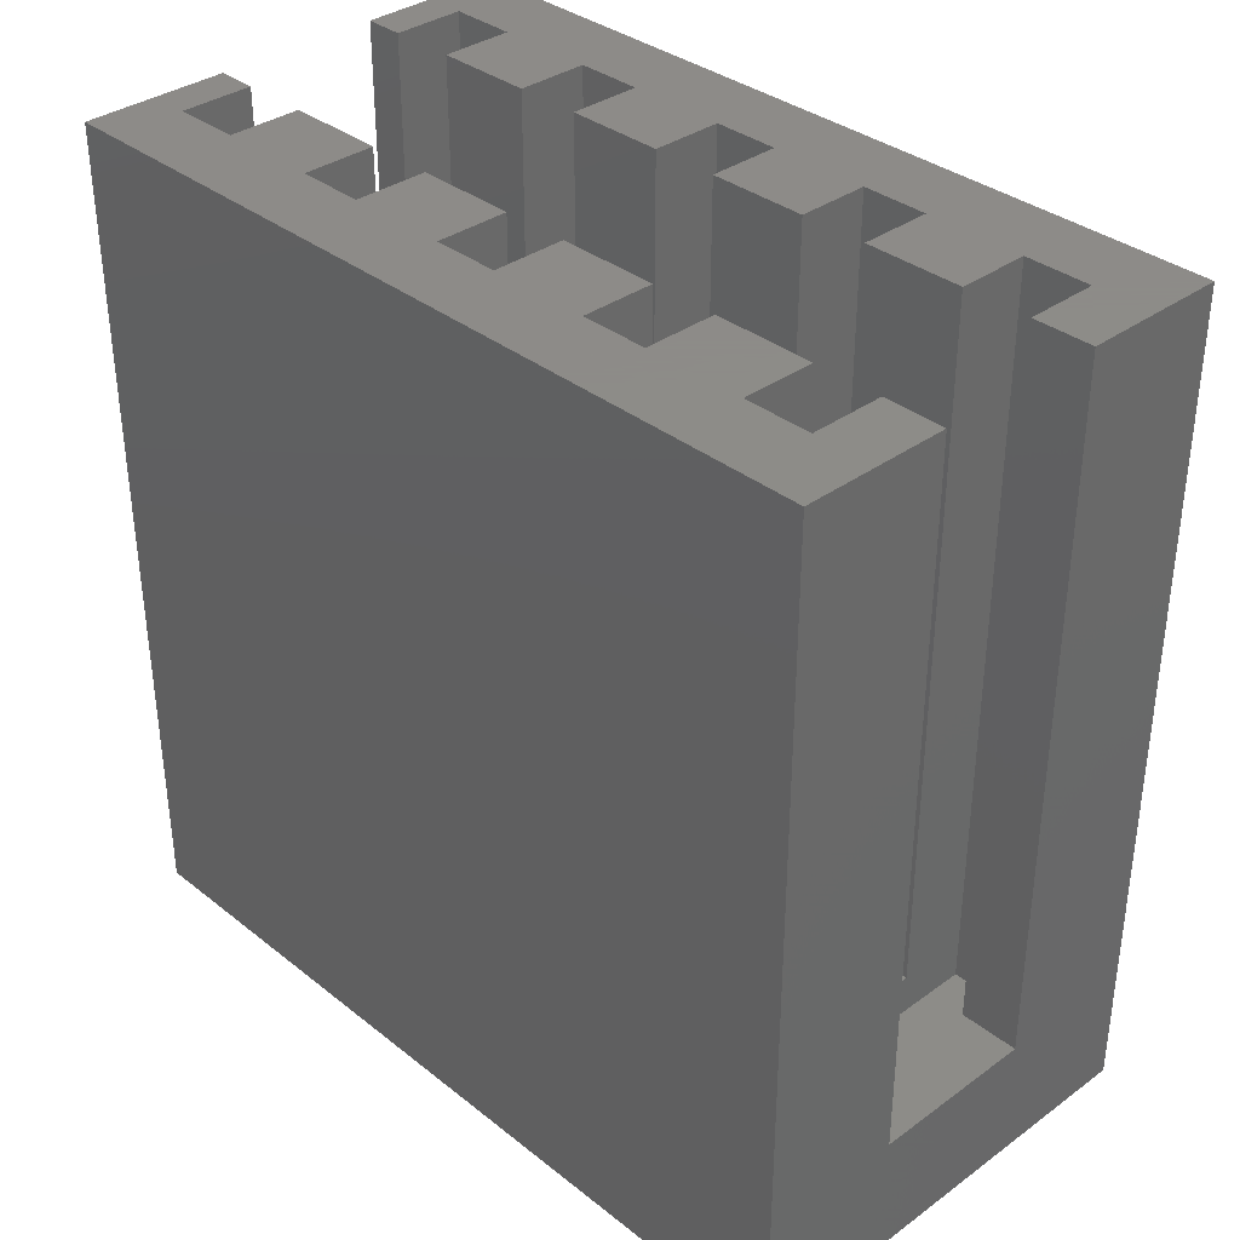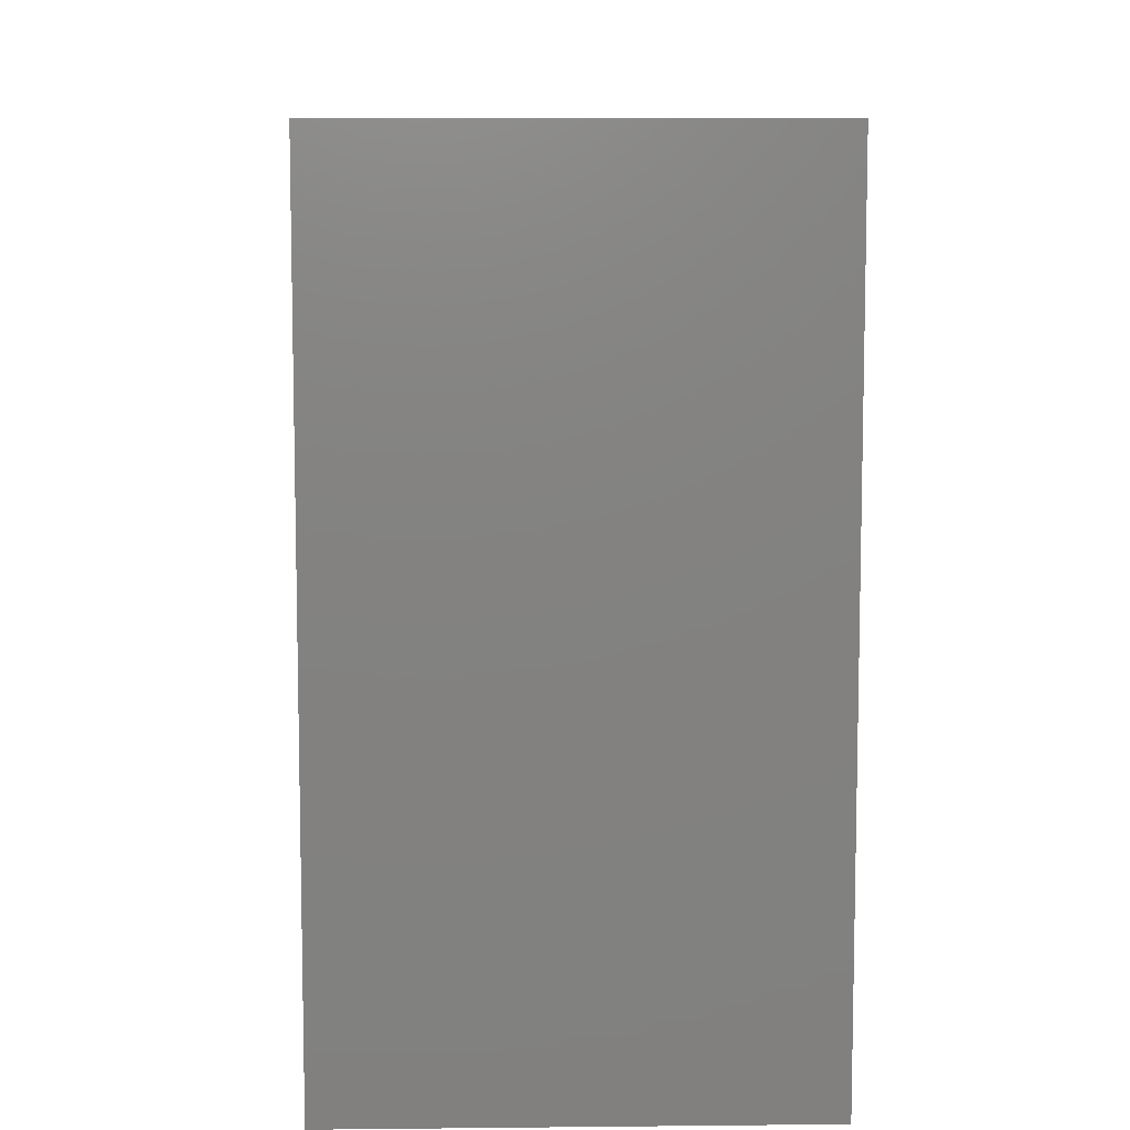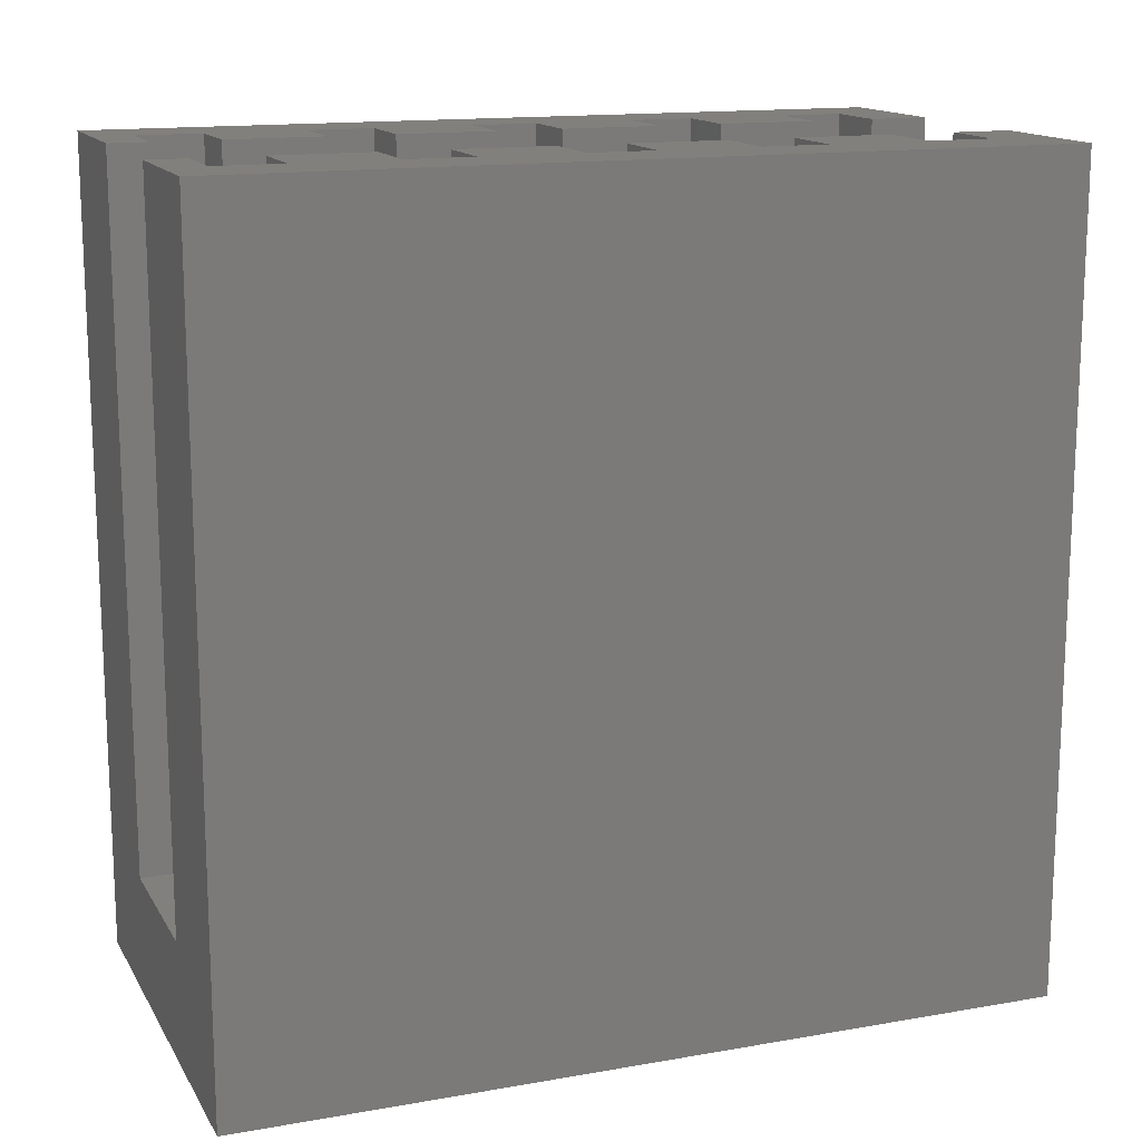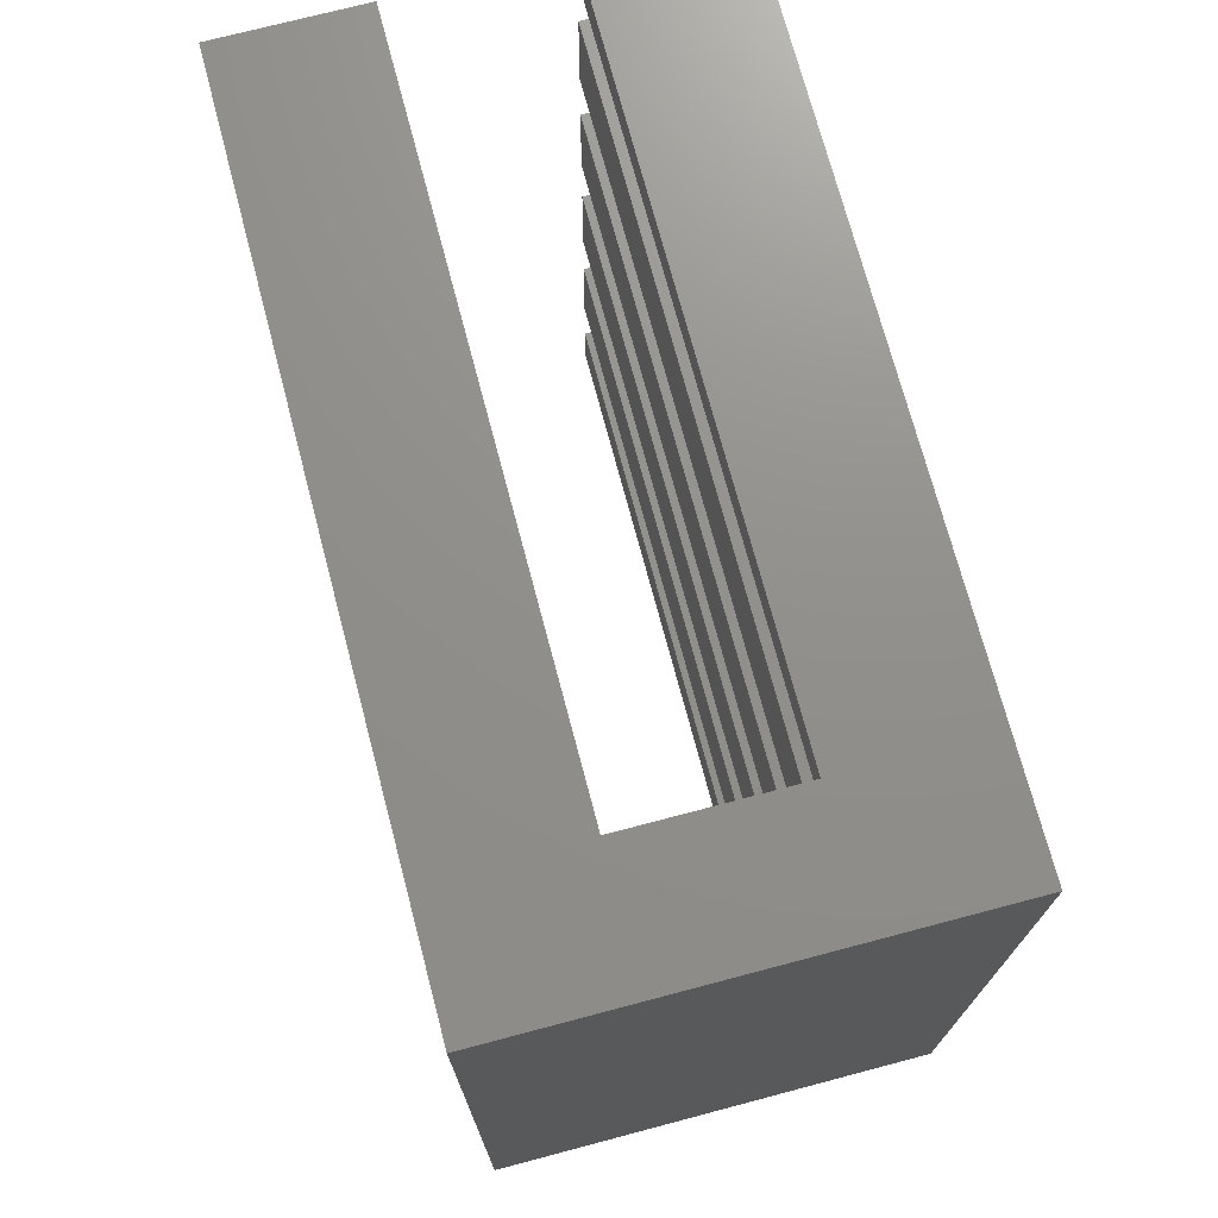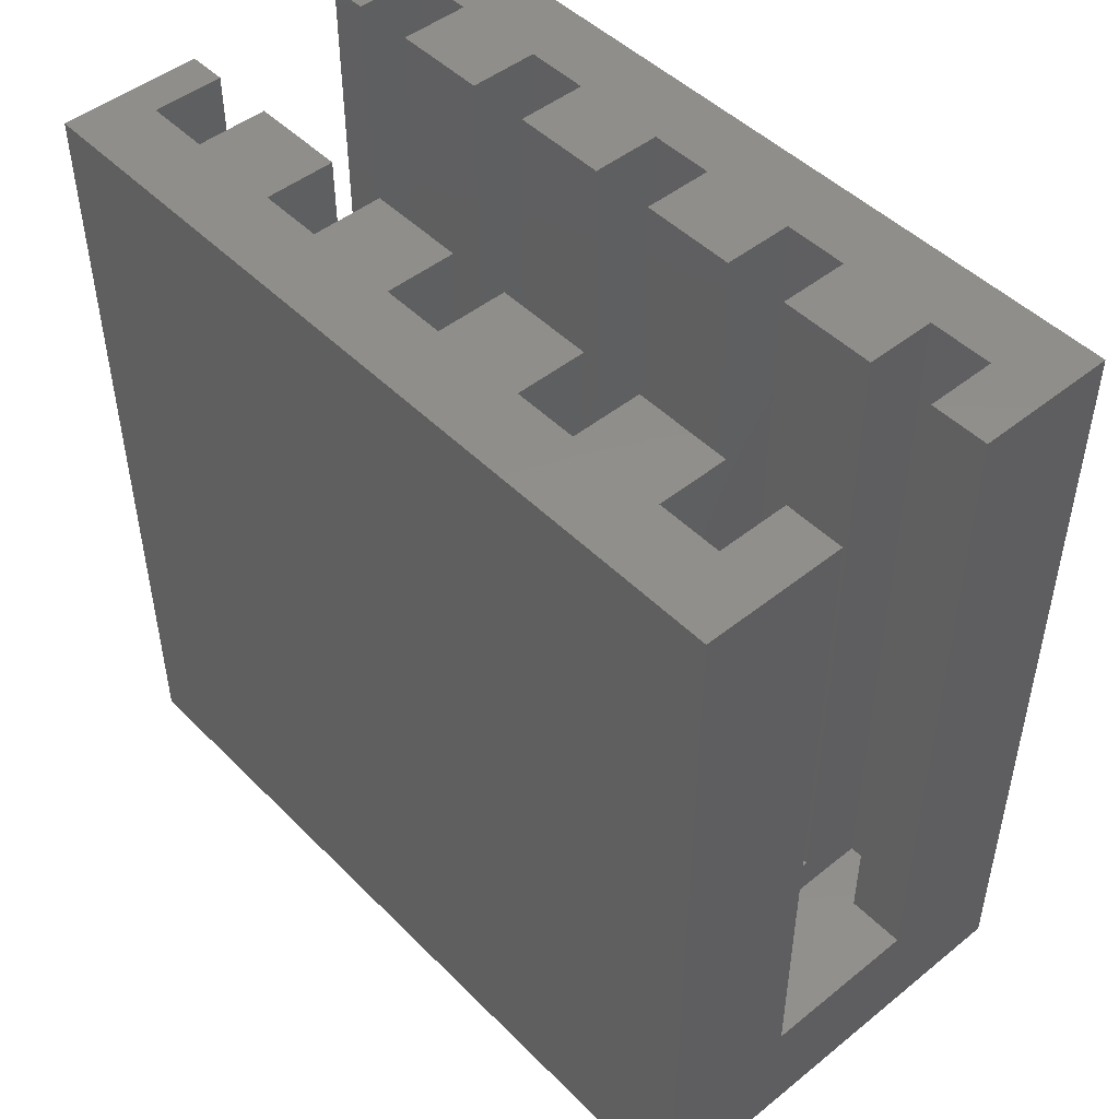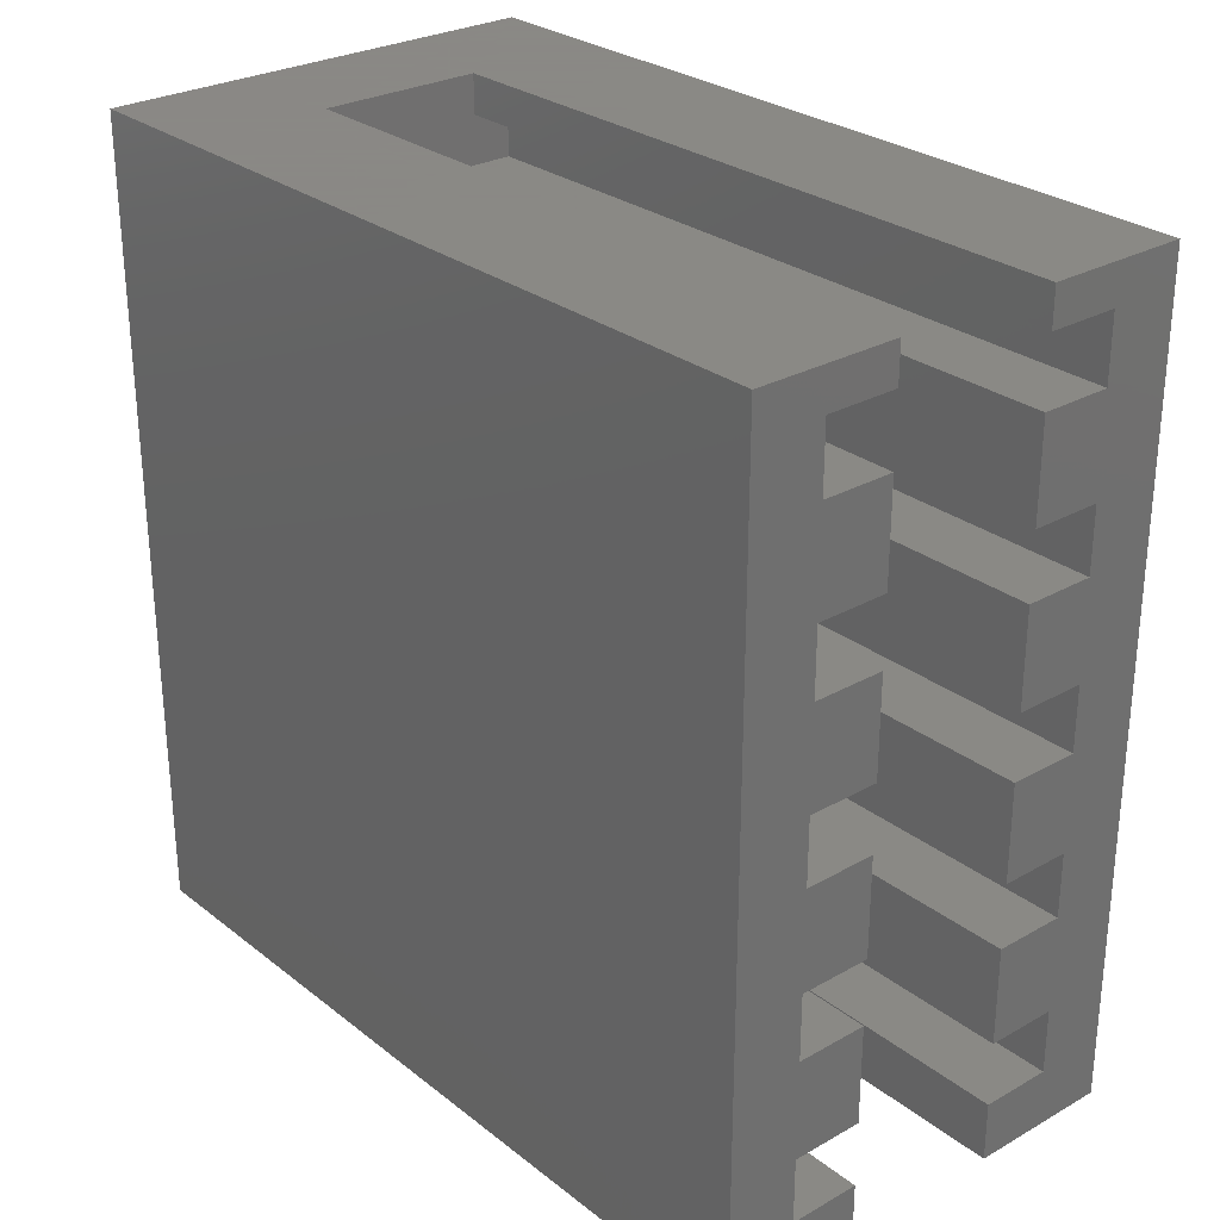
<metadata>
{"format":"stl","ext":"stl","renderer":"f3d","projection":"perspective","resolution":1024,"background":"white","views":[{"elev":35.2,"azim":-43.8,"up":"+Z"},{"elev":8.1,"azim":178.4,"up":"+Y"},{"elev":14.7,"azim":-110.7,"up":"+Z"},{"elev":72.6,"azim":165.2,"up":"+Y"},{"elev":47.8,"azim":-42.0,"up":"+Z"},{"elev":27.9,"azim":-40.6,"up":"+Y"}]}
</metadata>
<code>
# stl→obj: 96 verts, 188 faces
v -2 -0.45 -8
v -2 1.95 -8
v -2 -0.45 9
v 2 -0.45 -8
v -2 1.95 9
v -2 -2.05 -8
v 2 -2.05 -8
v 3.75 -2.05 -9.005
v 2 -4.45 -8
v -2 -4.45 -8
v -2 -4.45 9
v -2 -2.05 9
v -2 -6.05 -8
v 2 -6.05 -8
v 3.75 -6.05 -9.005
v 2 -7.5 -8
v -2 -7.5 -8
v -2 -7.5 9
v -2 -6.05 9
v 2 1.95 -8
v 3.75 1.95 -9.005
v -2 11.55 -8
v -2 12.5 -8
v -2 11.55 9
v 2 11.55 -8
v -2 12.5 9
v 2 12.5 -8
v 5.5 12.5 -11
v -2 3.55 -8
v -2 5.95 -8
v -2 3.55 9
v 2 3.55 -8
v -2 5.95 9
v 2 5.95 -8
v 3.75 5.95 -9.005
v -2 7.55 -8
v -2 9.95 -8
v -2 7.55 9
v 2 7.55 -8
v -2 9.95 9
v 2 9.95 -8
v 3.75 9.95 -9.005
v -3.75 -0.45 -9.005
v -3.75 -0.45 9
v 3.75 -0.45 -9.005
v -3.75 1.95 9
v -3.75 -2.05 -9.005
v -3.75 -2.05 9
v -3.75 -4.45 -9.005
v -3.75 -4.45 9
v 3.75 -4.45 -9.005
v -3.75 -6.05 -9.005
v -3.75 -6.05 9
v -3.75 1.95 -9.005
v -3.75 3.55 -9.005
v -3.75 3.55 9
v -3.75 11.55 -9.005
v -3.75 11.55 9
v 3.75 11.55 -9.005
v 3.75 3.55 -9.005
v -3.75 5.95 9
v -3.75 5.95 -9.005
v -3.75 7.55 -9.005
v -3.75 7.55 9
v 3.75 7.55 -9.005
v -3.75 9.95 9
v -3.75 9.95 -9.005
v -5.5 -7.5 -11
v -5.5 -7.5 9
v -5.5 12.5 9
v -5.5 12.5 -11
v 5.5 -7.5 -11
v 2 -0.45 9
v 2 1.95 9
v 3.75 -0.45 9
v 2 -2.05 9
v 3.75 -2.05 9
v 3.75 -4.45 9
v 2 -4.45 9
v 2 -6.05 9
v 3.75 -6.05 9
v 2 -7.5 9
v 5.5 -7.5 9
v 3.75 1.95 9
v 2 11.55 9
v 2 12.5 9
v 3.75 11.55 9
v 5.5 12.5 9
v 2 3.55 9
v 2 5.95 9
v 3.75 3.55 9
v 3.75 5.95 9
v 2 7.55 9
v 2 9.95 9
v 3.75 7.55 9
v 3.75 9.95 9
f 1 2 3
f 1 4 2
f 3 2 5
f 6 7 8
f 6 9 7
f 10 6 11
f 10 9 6
f 11 6 12
f 13 14 15
f 13 16 14
f 17 13 18
f 17 16 13
f 18 13 19
f 2 4 20
f 2 20 21
f 22 23 24
f 22 25 23
f 24 23 26
f 23 25 27
f 23 27 28
f 29 30 31
f 29 32 30
f 31 30 33
f 30 32 34
f 30 34 35
f 36 37 38
f 36 39 37
f 38 37 40
f 37 39 41
f 37 41 42
f 43 1 44
f 43 4 1
f 43 45 4
f 43 8 45
f 44 1 3
f 44 3 46
f 47 6 8
f 47 43 48
f 47 48 6
f 47 8 43
f 48 12 6
f 48 11 12
f 48 43 44
f 49 10 50
f 49 9 10
f 49 51 9
f 49 15 51
f 50 10 11
f 50 11 48
f 52 13 15
f 52 49 53
f 52 53 13
f 52 15 49
f 53 19 13
f 53 18 19
f 53 49 50
f 54 2 21
f 54 46 2
f 54 55 46
f 54 21 55
f 46 3 5
f 46 5 2
f 46 55 56
f 57 22 58
f 57 25 22
f 57 59 25
f 57 42 59
f 58 22 24
f 58 24 26
f 55 29 56
f 55 32 29
f 55 21 60
f 55 60 32
f 56 29 31
f 56 31 61
f 62 30 35
f 62 61 30
f 62 63 61
f 62 35 63
f 61 31 33
f 61 33 30
f 61 63 64
f 63 36 64
f 63 39 36
f 63 35 65
f 63 65 39
f 64 36 38
f 64 38 66
f 67 37 42
f 67 57 66
f 67 66 37
f 67 42 57
f 66 38 40
f 66 40 37
f 66 57 58
f 68 17 69
f 68 69 70
f 68 71 28
f 68 70 71
f 68 16 17
f 68 72 16
f 68 28 72
f 69 17 18
f 69 18 53
f 69 44 46
f 69 48 44
f 69 50 48
f 69 53 50
f 69 46 70
f 71 23 28
f 71 70 23
f 70 26 23
f 70 46 56
f 70 58 26
f 70 56 61
f 70 61 64
f 70 64 66
f 70 66 58
f 4 73 74
f 4 74 20
f 4 45 75
f 4 75 73
f 73 75 74
f 7 76 77
f 7 77 8
f 76 78 77
f 9 76 7
f 9 79 76
f 9 51 78
f 9 78 79
f 79 78 76
f 14 80 81
f 14 81 15
f 16 80 14
f 16 82 80
f 16 72 83
f 16 83 82
f 82 81 80
f 82 83 81
f 20 74 84
f 20 84 21
f 74 75 84
f 25 85 86
f 25 86 27
f 25 59 87
f 25 87 85
f 85 87 86
f 27 86 88
f 27 88 28
f 86 87 88
f 32 89 90
f 32 90 34
f 32 60 91
f 32 91 89
f 89 91 90
f 34 90 92
f 34 92 35
f 90 91 92
f 39 93 94
f 39 94 41
f 39 65 95
f 39 95 93
f 93 95 94
f 41 94 96
f 41 96 42
f 94 95 96
f 75 83 84
f 8 75 45
f 8 77 75
f 77 83 75
f 78 83 77
f 15 78 51
f 15 81 78
f 81 83 78
f 21 84 91
f 21 91 60
f 84 83 91
f 91 83 88
f 91 88 92
f 35 92 95
f 35 95 65
f 92 88 95
f 95 88 96
f 42 87 59
f 42 96 87
f 96 88 87
f 72 28 83
f 83 28 88

</code>
